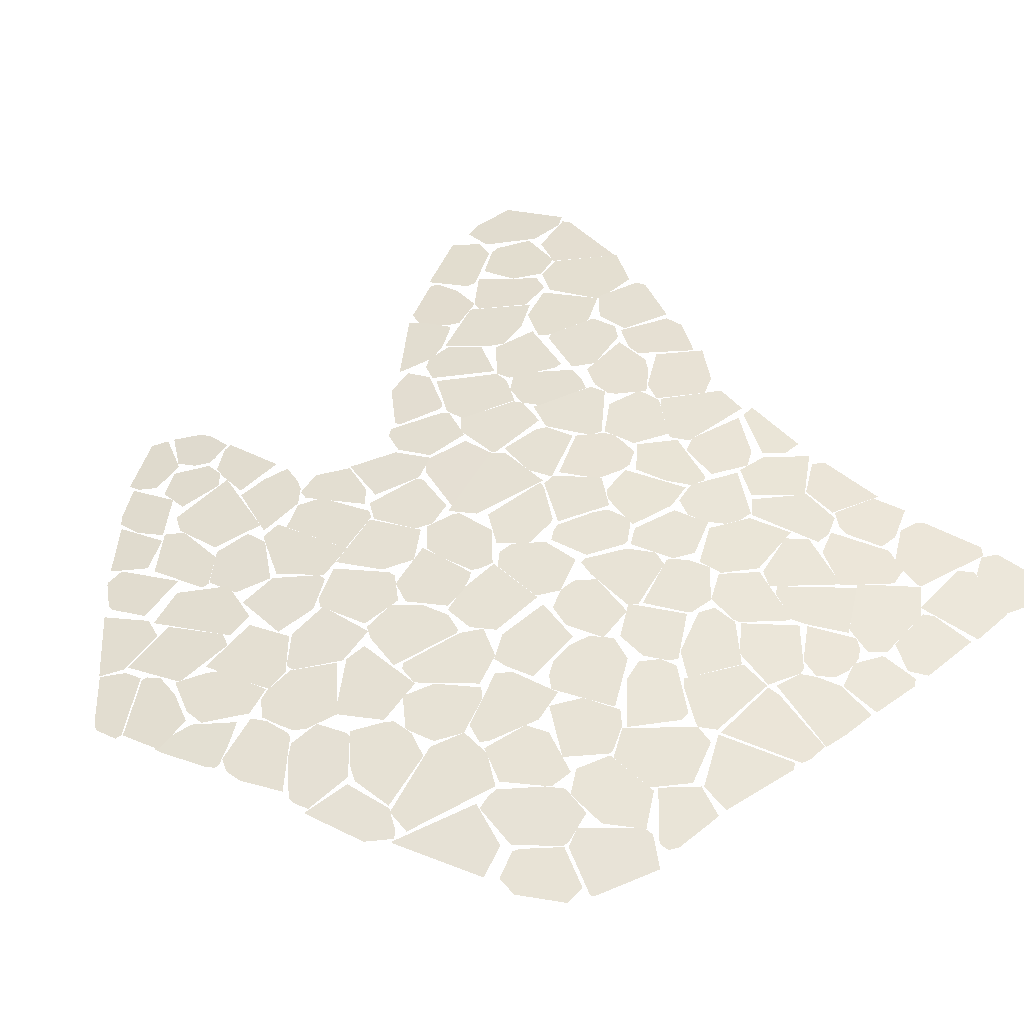
<metadata>
{"format":"obj","ext":"obj","renderer":"f3d","projection":"perspective","resolution":1024,"background":"white","views":[{"elev":10.1,"azim":68.3,"up":"+Z"}]}
</metadata>
<code>
v 3.754 0.4079 7.136
v 3.833 0.5591 7.158
v 3.726 0.5622 7.212
v 3.669 0.4854 7.21
v 3.679 0.4264 7.181
v 3.703 0.4065 7.161
v 3.704 0.4058 7.16
v 4.414 1.084 6.985
v 4.438 1.14 6.984
v 4.424 1.185 7.003
v 4.273 1.125 7.083
v 4.286 1.093 7.067
v 5.167 0.6147 6.28
v 5.161 0.7918 6.357
v 5.15 0.8014 6.37
v 5.02 0.6649 6.419
v 5.102 0.5886 6.322
v 4.737 0.7802 6.68
v 4.661 0.8141 6.745
v 4.622 0.776 6.758
v 4.599 0.7418 6.761
v 4.594 0.7261 6.759
v 4.668 0.6275 6.67
v 4.739 0.7157 6.654
v 4.744 0.7234 6.654
v 3.861 0.9364 7.264
v 3.863 1.064 7.298
v 3.721 1.063 7.369
v 3.701 1.044 7.374
v 3.704 0.9328 7.342
v 3.707 0.9254 7.338
v 3.781 0.8957 7.293
v 4.65 0.5938 6.665
v 4.661 0.6188 6.668
v 4.601 0.716 6.749
v 4.564 0.7102 6.772
v 4.518 0.6501 6.779
v 4.491 0.5475 6.756
v 4.495 0.5348 6.748
v 4.535 0.5442 6.724
v 4.517 -0.1263 6.423
v 4.597 -0.02753 6.418
v 4.561 0.06601 6.492
v 4.406 -0.01225 6.559
v 4.411 -0.06071 6.531
v 4.498 0.05668 6.53
v 4.511 0.05067 6.519
v 4.556 0.06488 6.494
v 4.643 0.2041 6.498
v 4.601 0.2611 6.554
v 4.525 0.2589 6.606
v 4.504 0.2035 6.595
v 3.562 0.5923 7.301
v 3.661 0.4786 7.212
v 3.731 0.5855 7.216
v 3.744 0.6207 7.221
v 3.709 0.687 7.262
v 3.64 0.742 7.316
v 3.939 0.7456 7.165
v 3.893 0.6568 7.158
v 3.877 0.5968 7.145
v 3.916 0.5727 7.116
v 3.977 0.5815 7.088
v 4.012 0.6201 7.083
v 4.021 0.7508 7.124
v 3.983 0.7536 7.144
v 4.743 0.7122 6.651
v 4.655 0.5942 6.668
v 4.714 0.5457 6.603
v 4.781 0.5768 6.566
v 4.817 0.6246 6.559
v 4.828 0.6495 6.561
v 4.357 0.1141 6.653
v 4.427 0.2015 6.649
v 4.41 0.2482 6.682
v 4.39 0.275 6.708
v 4.378 0.2818 6.719
v 4.248 0.1992 6.764
v 4.295 0.1137 6.693
v 4.3 0.1083 6.687
v 4.606 0.2562 6.548
v 4.636 0.2737 6.535
v 4.694 0.3234 6.517
v 4.659 0.4436 6.598
v 4.548 0.4096 6.66
v 4.563 0.2948 6.596
v 3.929 0.7492 7.172
v 3.948 0.8093 7.182
v 3.887 0.9048 7.244
v 3.845 0.914 7.268
v 3.786 0.8741 7.286
v 3.782 0.7489 7.248
v 3.795 0.7356 7.237
v 4.997 1.077 6.579
v 5.014 1.123 6.579
v 4.966 1.242 6.647
v 4.902 1.278 6.705
v 4.841 1.132 6.712
v 4.935 1.06 6.622
v 3.601 0.5169 7.255
v 3.59 0.5136 7.259
v 3.531 0.4579 7.267
v 3.51 0.4261 7.264
v 3.678 0.3385 7.147
v 3.682 0.433 7.182
v 3.655 0.4741 7.212
v 5.083 0.5688 6.328
v 5.027 0.6419 6.405
v 4.984 0.628 6.433
v 4.904 0.4669 6.425
v 4.951 0.424 6.369
v 5.046 0.4753 6.317
v 4.427 0.9312 6.939
v 4.437 1.029 6.957
v 4.402 1.059 6.987
v 4.291 1.076 7.061
v 4.303 0.9348 7.016
v 4.333 0.904 6.99
v 3.802 -0.08923 6.892
v 3.809 -0.1566 6.854
v 3.951 -0.136 6.781
v 3.93 -0.03569 6.844
v 3.891 -0.01611 6.876
v 3.862 -0.01617 6.893
v 3.81 -0.02746 6.918
v 4.877 0.156 6.301
v 4.88 0.135 6.289
v 4.893 0.1074 6.265
v 4.997 0.1454 6.201
v 5.058 0.2507 6.206
v 5.058 0.2651 6.213
v 5.026 0.3229 6.267
v 4.957 0.2988 6.309
v 4.929 0.2594 6.311
v 4.373 0.2854 6.724
v 4.381 0.3055 6.728
v 4.385 0.3383 6.74
v 4.298 0.3698 6.809
v 4.208 0.3145 6.84
v 4.202 0.3014 6.838
v 4.196 0.2299 6.81
v 4.253 0.2083 6.764
v 4.29 0.226 6.749
v 3.259 0.6514 7.463
v 3.381 0.534 7.367
v 3.462 0.6212 7.359
v 3.461 0.6439 7.367
v 3.36 0.7272 7.442
v 3.301 0.72 7.467
v 4.561 0.8607 6.825
v 4.637 0.7971 6.756
v 4.687 0.8327 6.734
v 4.714 0.9241 6.744
v 4.656 1.043 6.817
v 4.577 0.9669 6.846
v 4.573 1.126 6.896
v 4.469 1.193 6.977
v 4.429 1.079 6.974
v 4.442 1.006 6.948
v 4.522 0.9978 6.896
v 4.156 -0.5184 6.46
v 4.261 -0.5937 6.352
v 4.349 -0.5268 6.332
v 4.325 -0.4497 6.39
v 4.243 -0.4563 6.439
v 4.181 -0.4764 6.467
v 4.158 -0.5053 6.467
v 3.908 0.1172 6.929
v 4.03 0.1463 6.871
v 4.048 0.2616 6.913
v 4.008 0.307 6.957
v 3.937 0.235 6.966
v 4.095 -0.1622 6.683
v 3.985 -0.1431 6.757
v 3.933 -0.1748 6.772
v 3.934 -0.2562 6.731
v 3.934 -0.2589 6.729
v 4.007 -0.3004 6.666
v 4.078 -0.2497 6.649
v 4.722 0.02939 6.355
v 4.659 0.02109 6.396
v 4.612 -0.006506 6.417
v 4.6 -0.02975 6.414
v 4.575 -0.1071 6.392
v 4.643 -0.1306 6.329
v 4.683 -0.1311 6.3
v 4.776 -0.07778 6.259
v 4.274 -0.1672 6.569
v 4.186 -0.2448 6.586
v 4.223 -0.3703 6.498
v 4.318 -0.2953 6.474
v 4.37 -0.2506 6.464
v 4.355 -0.2019 6.499
v 4.188 0.5154 6.939
v 4.239 0.5605 6.926
v 4.15 0.6582 7.016
v 4.088 0.6093 7.034
v 4.079 0.5807 7.028
v 4.091 0.4861 6.984
v 4.808 0.6123 6.56
v 4.788 0.5619 6.554
v 4.811 0.5217 6.52
v 4.908 0.4772 6.428
v 4.953 0.602 6.445
v 4.945 0.6216 6.458
v 4.837 0.6402 6.549
v 4.436 0.1982 6.64
v 4.504 0.2303 6.608
v 4.545 0.2866 6.605
v 4.524 0.4043 6.674
v 4.389 0.3401 6.738
v 4.406 0.2486 6.684
v 3.911 0.1153 6.926
v 3.877 0.0307 6.907
v 3.903 -0.01888 6.868
v 3.927 -0.01382 6.857
v 4.039 0.1129 6.85
v 4 0.1308 6.881
v 3.633 -0.1345 6.963
v 3.638 -0.1529 6.952
v 3.687 -0.189 6.907
v 3.72 -0.1819 6.893
v 3.797 -0.154 6.864
v 3.776 -0.04833 6.927
v 4.759 0.7796 6.664
v 4.752 0.7395 6.654
v 4.813 0.6622 6.577
v 4.875 0.6527 6.526
v 4.906 0.7826 6.554
v 4.811 0.8108 6.637
v 3.929 -0.1395 6.792
v 3.738 -0.1752 6.886
v 3.765 -0.3231 6.796
v 3.81 -0.3251 6.769
v 3.918 -0.2592 6.739
v 5.118 0.4338 6.242
v 5.056 0.4807 6.311
v 4.943 0.4192 6.374
v 4.931 0.337 6.346
v 4.973 0.3046 6.299
v 5.061 0.3468 6.249
v 3.347 0.7581 7.457
v 3.357 0.7371 7.445
v 3.427 0.6869 7.397
v 3.506 0.7448 7.38
v 3.53 0.8226 7.395
v 3.489 0.8753 7.43
v 3.367 0.8502 7.478
v 5.019 1.013 6.543
v 5.003 1.049 6.566
v 4.983 1.063 6.586
v 4.959 1.067 6.605
v 4.888 0.9695 6.629
v 4.957 0.9229 6.562
v 5 0.9349 6.533
v 5.02 0.9754 6.53
v 4.672 0.4303 6.582
v 4.686 0.3804 6.549
v 4.711 0.3585 6.521
v 4.743 0.3512 6.494
v 4.854 0.4704 6.466
v 4.77 0.5412 6.56
v 4.71 0.5309 6.599
v 4.676 0.48 6.601
v 4.008 0.2983 6.953
v 4.042 0.2824 6.926
v 4.178 0.3059 6.855
v 4.085 0.4497 6.974
v 4.013 0.4065 6.998
v 4.241 -0.09237 6.627
v 4.182 -0.04281 6.688
v 4.163 -0.05062 6.696
v 4.097 -0.1568 6.684
v 4.116 -0.242 6.63
v 4.247 -0.1873 6.576
v 4.359 0.5084 6.828
v 4.352 0.5166 6.836
v 4.258 0.531 6.903
v 4.24 0.5276 6.913
v 4.254 0.3771 6.84
v 4.338 0.3674 6.781
v 4.381 0.4396 6.784
v 3.979 -0.08263 6.791
v 4.132 0.02968 6.755
v 4.088 0.1152 6.823
v 4.067 0.1162 6.836
v 3.953 0.02203 6.858
v 3.935 -0.03682 6.84
v 4.946 1.253 6.664
v 5.059 1.349 6.6
v 5.025 1.453 6.647
v 4.904 1.43 6.731
v 4.888 1.392 6.735
v 4.094 0.1085 6.819
v 4.156 -0.004182 6.725
v 4.244 0.09138 6.715
v 4.265 0.1698 6.739
v 4.197 0.2126 6.802
v 4.624 0.4398 6.621
v 4.697 0.5089 6.599
v 4.665 0.5855 6.652
v 4.555 0.5529 6.714
v 4.53 0.5002 6.71
v 4.536 0.4632 6.691
v 4.567 0.4279 6.654
v 3.742 -0.2011 6.871
v 3.707 -0.1848 6.898
v 3.66 -0.2044 6.914
v 3.62 -0.2891 6.892
v 3.667 -0.3305 6.845
v 3.741 -0.3004 6.821
v 5.202 0.4309 6.171
v 5.136 0.4428 6.232
v 5.114 0.4301 6.244
v 5.043 0.2917 6.238
v 5.066 0.2609 6.204
v 5.171 0.2701 6.119
v 5.177 0.2813 6.119
v 4.828 1.096 6.712
v 4.688 1.077 6.804
v 4.665 1.022 6.805
v 4.725 0.9301 6.738
v 4.766 0.9272 6.708
v 3.993 0.4095 7.012
v 3.901 0.402 7.058
v 3.888 0.3874 7.059
v 3.857 0.2506 7.017
v 3.876 0.2373 7.001
v 3.935 0.2438 6.972
v 4.004 0.3097 6.963
v 4.188 0.2917 6.844
v 4.236 0.3528 6.841
v 4.241 0.5353 6.918
v 4.11 0.4829 6.974
v 4.086 0.4491 6.974
v 4.357 -0.1909 6.502
v 4.37 -0.2541 6.46
v 4.381 -0.273 6.442
v 4.423 -0.2838 6.407
v 4.464 -0.2526 6.395
v 4.496 -0.2262 6.387
v 4.51 -0.1978 6.391
v 4.521 -0.1219 6.423
v 4.405 -0.08467 6.523
v 4.303 0.6646 6.925
v 4.31 0.7301 6.945
v 4.306 0.7526 6.956
v 4.276 0.7797 6.985
v 4.235 0.7662 7.005
v 4.204 0.7536 7.02
v 4.184 0.7324 7.024
v 4.156 0.6644 7.017
v 4.237 0.5828 6.936
v 4.354 0.006678 6.604
v 4.344 0.09884 6.654
v 4.276 0.1136 6.704
v 4.26 0.1033 6.71
v 4.17 -0.01426 6.712
v 4.226 -0.07388 6.647
v 4.247 -0.07584 6.632
v 4.048 0.1242 6.852
v 4.098 0.1192 6.82
v 4.186 0.2013 6.804
v 4.198 0.2447 6.816
v 4.168 0.2939 6.856
v 4.06 0.2682 6.909
v 4.048 0.2526 6.909
v 4.829 1.093 6.71
v 4.867 1.223 6.712
v 4.844 1.261 6.737
v 4.785 1.254 6.778
v 4.693 1.139 6.817
v 4.734 1.092 6.777
v 3.869 0.3855 7.066
v 3.861 0.3974 7.075
v 3.745 0.4022 7.138
v 3.694 0.3563 7.145
v 3.729 0.2966 7.103
v 3.844 0.2667 7.03
v 3.856 0.2753 7.028
v 3.743 0.7083 7.253
v 3.746 0.596 7.212
v 3.842 0.5644 7.151
v 3.873 0.5866 7.143
v 3.878 0.601 7.145
v 3.906 0.708 7.169
v 3.902 0.7287 7.178
v 4.275 -0.1597 6.574
v 4.342 -0.1951 6.511
v 4.36 -0.1839 6.504
v 4.41 -0.07002 6.529
v 4.378 0.007266 6.589
v 4.253 -0.07074 6.633
v 4.398 -0.3081 6.414
v 4.366 -0.2558 6.462
v 4.255 -0.3442 6.491
v 4.241 -0.3739 6.485
v 4.217 -0.4481 6.462
v 4.303 -0.4413 6.408
v 4.35 -0.4176 6.389
v 4.611 -0.2888 6.271
v 4.508 -0.2378 6.373
v 4.495 -0.24 6.382
v 4.441 -0.2763 6.401
v 4.413 -0.309 6.404
v 4.461 -0.396 6.323
v 4.494 -0.3941 6.299
v 4.532 -0.3706 6.285
v 3.46 0.5886 7.347
v 3.407 0.556 7.36
v 3.399 0.5423 7.359
v 3.398 0.5306 7.355
v 3.485 0.4459 7.283
v 3.522 0.4487 7.267
v 3.58 0.508 7.261
v 3.595 0.5453 7.268
v 3.545 0.6111 7.315
v 3.984 -0.3804 6.64
v 4.027 -0.4536 6.575
v 4.183 -0.2956 6.563
v 4.164 -0.2386 6.603
v 4.05 -0.2611 6.661
v 5.099 0.5835 6.322
v 5.055 0.4926 6.317
v 5.152 0.451 6.222
v 5.161 0.4514 6.215
v 5.178 0.4624 6.206
v 5.184 0.4865 6.211
v 5.174 0.5666 6.254
v 5.17 0.594 6.27
v 4.571 0.03034 6.467
v 4.643 0.0117 6.405
v 4.648 0.01422 6.402
v 4.705 0.06203 6.384
v 4.726 0.1311 6.403
v 4.679 0.1965 6.469
v 4.66 0.2026 6.485
v 4.652 0.2025 6.491
v 4.585 0.1076 6.494
v 4.428 0.9137 6.932
v 4.292 0.8961 7.012
v 4.257 0.7968 7.001
v 4.325 0.7627 6.946
v 4.391 0.8185 6.923
v 4.432 0.8708 6.915
v 4.435 0.9046 6.924
v 4.263 0.8845 7.025
v 4.149 0.9083 7.1
v 4.098 0.8753 7.12
v 4.103 0.7867 7.09
v 4.104 0.7837 7.088
v 4.18 0.7367 7.028
v 4.25 0.7898 7.003
v 3.997 0.9711 7.204
v 4.089 0.9028 7.134
v 4.144 0.9042 7.104
v 4.18 1.03 7.117
v 4.14 1.068 7.15
v 4.037 1.091 7.214
v 4.962 1.582 6.717
v 4.878 1.512 6.766
v 4.874 1.468 6.761
v 4.913 1.431 6.726
v 5.021 1.452 6.648
v 5.019 1.516 6.662
v 4.936 0.2715 6.312
v 4.931 0.3233 6.34
v 4.828 0.3102 6.412
v 4.786 0.2667 6.423
v 4.783 0.1612 6.376
v 4.867 0.1673 6.316
v 3.496 0.8804 7.426
v 3.531 0.8245 7.393
v 3.607 0.8171 7.354
v 3.714 0.9245 7.334
v 3.678 1.032 7.383
v 3.561 1.045 7.443
v 4.684 -0.2587 6.235
v 4.814 -0.1533 6.19
v 4.846 -0.08824 6.199
v 4.828 -0.08039 6.218
v 4.781 -0.07838 6.254
v 4.681 -0.1495 6.294
v 4.462 0.8002 6.87
v 4.432 0.855 6.909
v 4.313 0.7376 6.944
v 4.345 0.6703 6.901
v 4.37 0.6632 6.882
v 4.466 0.6895 6.829
v 5.045 0.984 6.513
v 5.127 1.03 6.464
v 5.107 1.146 6.513
v 5.092 1.155 6.527
v 5.022 1.111 6.568
v 5.017 1.106 6.57
v 5.008 1.034 6.556
v 3.703 -0.3162 6.834
v 3.599 -0.3985 6.848
v 3.66 -0.446 6.789
v 3.682 -0.4547 6.773
v 3.738 -0.4243 6.758
v 3.793 -0.3677 6.757
v 4.367 0.5255 6.832
v 4.39 0.6578 6.869
v 4.306 0.6729 6.927
v 4.236 0.5653 6.928
v 4.247 0.5366 6.911
v 4.4 -0.3405 6.395
v 4.338 -0.4398 6.383
v 4.33 -0.528 6.339
v 4.339 -0.5337 6.33
v 4.357 -0.5197 6.325
v 4.448 -0.4387 6.306
v 4.466 -0.4173 6.305
v 4.467 -0.4065 6.31
v 4.442 -0.3781 6.344
v 4.633 -0.2804 6.259
v 4.652 -0.2705 6.25
v 4.679 -0.2463 6.243
v 4.666 -0.1427 6.306
v 4.585 -0.1106 6.382
v 4.572 -0.116 6.389
v 4.514 -0.1717 6.402
v 4.522 -0.2401 6.361
v 4.551 -0.2576 6.33
v 5.072 1.146 6.542
v 5.099 1.188 6.533
v 5.063 1.327 6.597
v 4.977 1.273 6.648
v 4.963 1.249 6.651
v 5.004 1.148 6.593
v 4.112 -0.549 6.472
v 4.08 -0.6083 6.459
v 4.186 -0.6478 6.37
v 4.205 -0.6486 6.357
v 4.257 -0.6121 6.344
v 4.258 -0.5968 6.351
v 4.149 -0.5196 6.464
v 4.79 0.2992 6.435
v 4.757 0.363 6.489
v 4.659 0.2853 6.523
v 4.638 0.246 6.52
v 4.717 0.1494 6.418
v 4.763 0.1564 6.388
v 4.773 0.1753 6.389
v 4.892 0.3183 6.367
v 4.94 0.4207 6.377
v 4.937 0.4292 6.383
v 4.9 0.469 6.43
v 4.866 0.479 6.461
v 4.799 0.4107 6.48
v 4.776 0.3322 6.462
v 4.895 1.279 6.705
v 4.873 1.474 6.765
v 4.852 1.481 6.782
v 4.747 1.379 6.833
v 4.739 1.358 6.834
v 4.745 1.31 6.819
v 4.818 1.251 6.753
v 5.13 1.014 6.459
v 5.047 0.9805 6.513
v 5.004 0.935 6.531
v 4.982 0.9011 6.537
v 4.984 0.8374 6.513
v 5.149 0.8837 6.399
v 5.144 0.9385 6.422
v 3.961 0.7806 7.167
v 4.021 0.7773 7.133
v 4.068 0.7963 7.113
v 4.08 0.8174 7.113
v 4.108 0.8903 7.12
v 4.042 0.9267 7.168
v 4.003 0.9346 7.192
v 3.911 0.8983 7.231
v 3.863 0.9242 7.259
v 3.933 0.9164 7.221
v 3.968 0.9285 7.206
v 4.028 1.07 7.214
v 3.92 1.083 7.273
v 3.878 1.058 7.288
v 3.594 0.8049 7.36
v 3.545 0.8015 7.382
v 3.453 0.6594 7.378
v 3.546 0.61 7.316
v 3.574 0.6143 7.304
v 3.632 0.733 7.317
v 4.772 0.9448 6.708
v 4.788 0.9337 6.692
v 4.859 0.9427 6.642
v 4.885 0.9733 6.632
v 4.941 1.055 6.616
v 4.852 1.125 6.705
v 4.798 0.163 6.366
v 4.796 0.1631 6.368
v 4.727 0.1317 6.404
v 4.712 0.04989 6.373
v 4.79 -0.07983 6.247
v 4.848 -0.05874 6.214
v 4.871 0.1557 6.307
v 3.927 -0.5591 6.578
v 4.077 -0.6091 6.46
v 4.098 -0.5514 6.478
v 4.065 -0.4541 6.55
v 4.011 -0.4633 6.578
v 3.676 0.7217 7.292
v 3.767 0.7154 7.245
v 3.782 0.7334 7.244
v 3.784 0.8596 7.282
v 3.712 0.919 7.335
v 3.61 0.7963 7.347
v 3.864 -0.4271 6.686
v 3.808 -0.3745 6.745
v 3.698 -0.4567 6.764
v 3.806 -0.5132 6.673
v 3.991 -0.4695 6.588
v 3.953 -0.368 6.664
v 3.827 -0.488 6.675
v 3.834 -0.5259 6.65
v 3.84 -0.5303 6.644
v 3.903 -0.5417 6.601
v 3.918 -0.5373 6.595
v 4.008 0.6036 7.079
v 4.086 0.608 7.036
v 4.171 0.6993 7.019
v 4.176 0.7298 7.027
v 4.057 0.791 7.117
v 4.023 0.7649 7.127
v 4.305 0.9244 7.011
v 4.269 1.097 7.083
v 4.191 1.073 7.122
v 4.147 0.9169 7.102
v 4.165 0.9057 7.088
v 4.261 0.8853 7.025
v 4.274 0.884 7.017
v 3.316 0.9755 7.541
v 3.188 0.855 7.558
v 3.209 0.7518 7.516
v 3.234 0.7114 7.491
v 3.312 0.7375 7.466
v 3.369 0.8679 7.483
v 3.347 0.9525 7.52
v 5.16 0.2188 6.104
v 5.151 0.2597 6.132
v 5.061 0.2523 6.203
v 5.013 0.1588 6.195
v 5.01 0.1427 6.19
v 5.043 0.09853 6.14
v 5.086 0.1173 6.114
v 4.375 0.52 6.824
v 4.384 0.5059 6.812
v 4.405 0.4909 6.792
v 4.486 0.5543 6.764
v 4.506 0.6504 6.789
v 4.501 0.6605 6.796
v 4.454 0.6905 6.84
v 4.4 0.6495 6.86
v 4.388 0.6117 6.853
v 5.009 0.6678 6.428
v 4.974 0.8166 6.513
v 4.907 0.7865 6.553
v 4.873 0.643 6.524
v 4.889 0.6351 6.508
v 4.972 0.628 6.441
v 4.983 0.6283 6.432
v 4.505 1.222 6.962
v 4.494 1.188 6.961
v 4.568 1.132 6.901
v 4.646 1.167 6.858
v 4.641 1.301 6.89
v 3.404 0.8736 7.469
v 3.493 0.8758 7.427
v 3.559 1.04 7.443
v 3.351 0.9875 7.527
v 3.335 0.9704 7.53
v 4.641 1.288 6.886
v 4.646 1.174 6.857
v 4.688 1.165 6.827
v 4.711 1.175 6.812
v 4.769 1.242 6.787
v 4.756 1.288 6.806
v 4.698 1.349 6.86
v 4.803 0.8104 6.641
v 4.812 0.819 6.637
v 4.855 0.9236 6.639
v 4.858 0.9434 6.643
v 4.725 0.9201 6.737
v 4.689 0.8251 6.733
v 4.737 0.7815 6.682
v 4.06 -0.4234 6.57
v 4.099 -0.541 6.482
v 4.22 -0.437 6.464
v 4.204 -0.3077 6.543
v 4.168 -0.3102 6.563
v 4.879 0.9523 6.63
v 4.817 0.823 6.634
v 4.882 0.7896 6.573
v 4.973 0.8199 6.515
v 4.981 0.903 6.537
v 4.973 0.9159 6.547
v 4.54 0.8567 6.838
v 4.568 0.9035 6.834
v 4.573 0.941 6.841
v 4.567 0.975 6.856
v 4.448 0.9953 6.942
v 4.432 0.8704 6.915
v 4.46 0.8232 6.882
v 4.506 0.8266 6.852
v 4.057 0.5994 7.049
v 3.979 0.5844 7.087
v 3.961 0.5657 7.09
v 3.935 0.4235 7.047
v 3.973 0.4067 7.019
v 4.086 0.4542 6.974
v 4.089 0.466 6.977
v 4.479 0.6902 6.822
v 4.514 0.6628 6.789
v 4.598 0.7415 6.762
v 4.61 0.7966 6.774
v 4.551 0.8616 6.837
v 4.48 0.8005 6.861
v 3.823 -0.3174 6.766
v 3.796 -0.3632 6.759
v 3.885 -0.4143 6.681
v 4.01 -0.3206 6.654
v 4.009 -0.3029 6.663
v 3.947 -0.2661 6.719
v 5.018 0.6723 6.422
v 5.156 0.8165 6.369
v 5.157 0.8389 6.377
v 5.147 0.8814 6.4
v 5.003 0.8352 6.495
v 4.976 0.8183 6.509
v 3.957 0.5688 7.092
v 3.882 0.5762 7.135
v 3.843 0.563 7.151
v 3.772 0.4123 7.129
v 3.888 0.3997 7.062
v 3.935 0.4268 7.047
v 4.848 -0.09408 6.195
v 4.851 -0.09645 6.192
v 5.024 0.06671 6.141
v 4.986 0.123 6.2
v 4.88 0.1038 6.272
v 4.391 0.1497 6.647
v 4.344 0.07989 6.645
v 4.364 0.008652 6.597
v 4.394 0.00724 6.576
v 4.49 0.03561 6.525
v 4.501 0.1989 6.596
v 4.494 0.2031 6.603
v 4.448 0.1953 6.63
v 4.482 0.5249 6.753
v 4.401 0.4772 6.787
v 4.361 0.4001 6.781
v 4.366 0.365 6.763
v 4.398 0.3468 6.734
v 4.518 0.4027 6.677
v 4.536 0.4608 6.689
v 4.707 1.094 6.798
v 4.698 1.128 6.814
v 4.664 1.164 6.847
v 4.575 1.131 6.897
v 4.533 0.9936 6.885
v 4.573 0.9741 6.853
v 3.594 -0.2721 6.914
v 3.632 -0.2363 6.912
v 3.65 -0.201 6.92
v 3.646 -0.1859 6.93
v 3.624 -0.1428 6.962
v 3.566 -0.1699 6.979
v 3.539 -0.1906 6.983
v 3.503 -0.2597 6.967
v 4.135 0.03176 6.754
v 3.957 -0.09935 6.796
v 3.968 -0.1428 6.768
v 4.092 -0.1445 6.693
v 4.171 -0.0415 6.697
v 3.577 -0.4038 6.856
v 3.604 -0.386 6.851
v 3.632 -0.3441 6.857
v 3.605 -0.2733 6.907
v 3.496 -0.2751 6.962
v 3.481 -0.317 6.949
f 1 2 3 4 5 6 7
f 8 9 10 11 12
f 13 14 15 16 17
f 18 19 20 21 22 23 24 25
f 26 27 28 29 30 31 32
f 33 34 35 36 37 38 39 40
f 41 42 43 44 45
f 46 47 48 49 50 51 52
f 53 54 55 56 57 58
f 59 60 61 62 63 64 65 66
f 67 68 69 70 71 72
f 73 74 75 76 77 78 79 80
f 81 82 83 84 85 86
f 87 88 89 90 91 92 93
f 94 95 96 97 98 99
f 100 101 102 103 104 105 106
f 107 108 109 110 111 112
f 113 114 115 116 117 118
f 119 120 121 122 123 124 125
f 126 127 128 129 130 131 132 133 134
f 135 136 137 138 139 140 141 142 143
f 144 145 146 147 148 149
f 150 151 152 153 154 155
f 156 157 158 159 160
f 161 162 163 164 165 166 167
f 168 169 170 171 172
f 173 174 175 176 177 178 179
f 180 181 182 183 184 185 186 187
f 188 189 190 191 192 193
f 194 195 196 197 198 199
f 200 201 202 203 204 205 206
f 207 208 209 210 211 212
f 213 214 215 216 217 218
f 219 220 221 222 223 224
f 225 226 227 228 229 230
f 231 232 233 234 235
f 236 237 238 239 240 241
f 242 243 244 245 246 247 248
f 249 250 251 252 253 254 255 256
f 257 258 259 260 261 262 263 264
f 265 266 267 268 269
f 270 271 272 273 274 275
f 276 277 278 279 280 281 282
f 283 284 285 286 287 288
f 289 290 291 292 293
f 294 295 296 297 298
f 299 300 301 302 303 304 305
f 306 307 308 309 310 311
f 312 313 314 315 316 317 318
f 319 320 321 322 323
f 324 325 326 327 328 329 330
f 331 332 333 334 335
f 336 337 338 339 340 341 342 343 344
f 345 346 347 348 349 350 351 352 353
f 354 355 356 357 358 359 360
f 361 362 363 364 365 366 367
f 368 369 370 371 372 373
f 374 375 376 377 378 379 380
f 381 382 383 384 385 386 387
f 388 389 390 391 392 393
f 394 395 396 397 398 399 400
f 401 402 403 404 405 406 407 408
f 409 410 411 412 413 414 415 416 417
f 418 419 420 421 422
f 423 424 425 426 427 428 429 430
f 431 432 433 434 435 436 437 438 439
f 440 441 442 443 444 445 446
f 447 448 449 450 451 452 453
f 454 455 456 457 458 459
f 460 461 462 463 464 465
f 466 467 468 469 470 471
f 472 473 474 475 476 477
f 478 479 480 481 482 483
f 484 485 486 487 488 489
f 490 491 492 493 494 495 496
f 497 498 499 500 501 502
f 503 504 505 506 507
f 508 509 510 511 512 513 514 515 516
f 517 518 519 520 521 522 523 524 525
f 526 527 528 529 530 531
f 532 533 534 535 536 537 538
f 539 540 541 542 543 544 545
f 546 547 548 549 550 551 552
f 553 554 555 556 557 558 559
f 560 561 562 563 564 565 566
f 567 568 569 570 571 572 573 574
f 575 576 577 578 579 580
f 581 582 583 584 585 586
f 587 588 589 590 591 592
f 593 594 595 596 597 598 599
f 600 601 602 603 604
f 605 606 607 608 609 610
f 611 612 613 614
f 615 616 617 618 619 620 621
f 622 623 624 625 626 627
f 628 629 630 631 632 633 634
f 635 636 637 638 639 640 641
f 642 643 644 645 646 647 648
f 649 650 651 652 653 654 655 656 657
f 658 659 660 661 662 663 664
f 665 666 667 668 669
f 670 671 672 673 674
f 675 676 677 678 679 680 681
f 682 683 684 685 686 687 688
f 689 690 691 692 693
f 694 695 696 697 698 699
f 700 701 702 703 704 705 706 707
f 708 709 710 711 712 713 714
f 715 716 717 718 719 720
f 721 722 723 724 725 726
f 727 728 729 730 731 732
f 733 734 735 736 737 738
f 739 740 741 742 743
f 744 745 746 747 748 749 750 751
f 752 753 754 755 756 757 758
f 759 760 761 762 763 764
f 765 766 767 768 769 770 771 772
f 773 774 775 776 777
f 778 779 780 781 782 783

</code>
